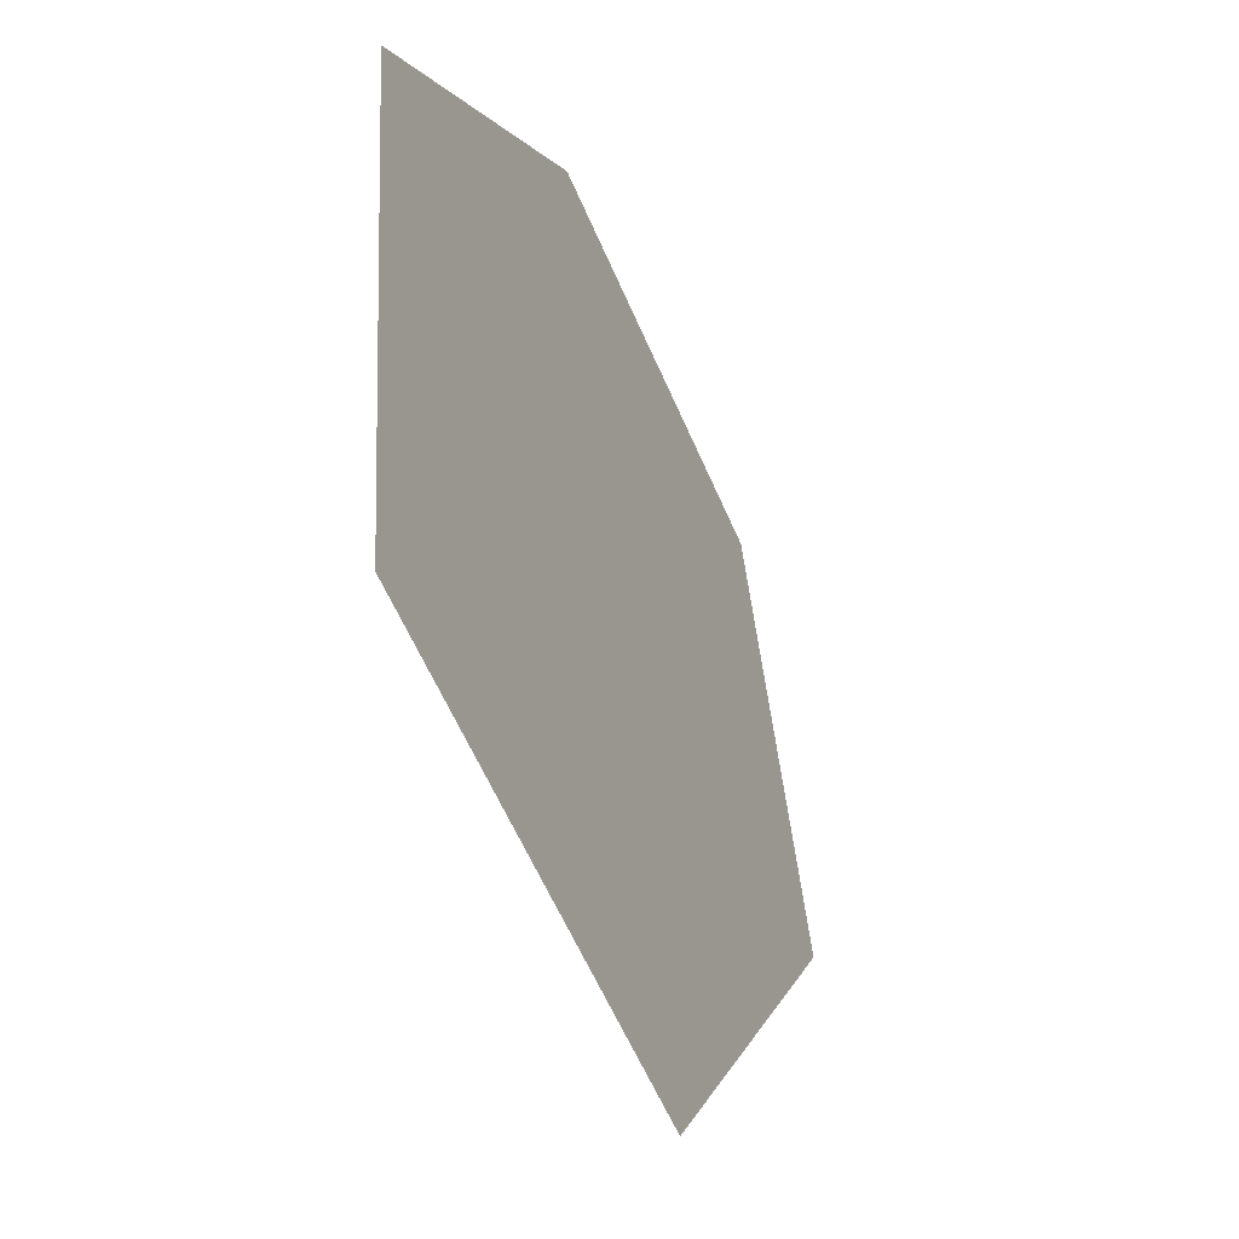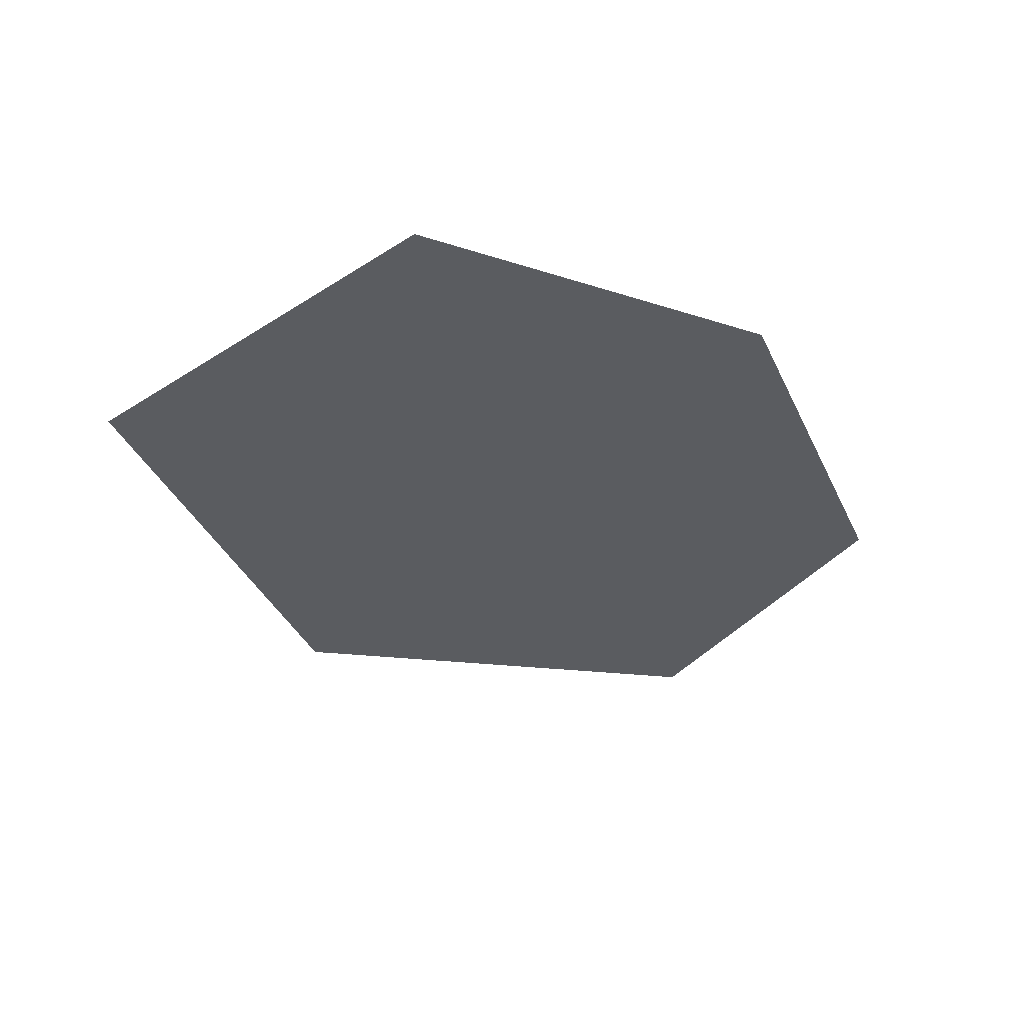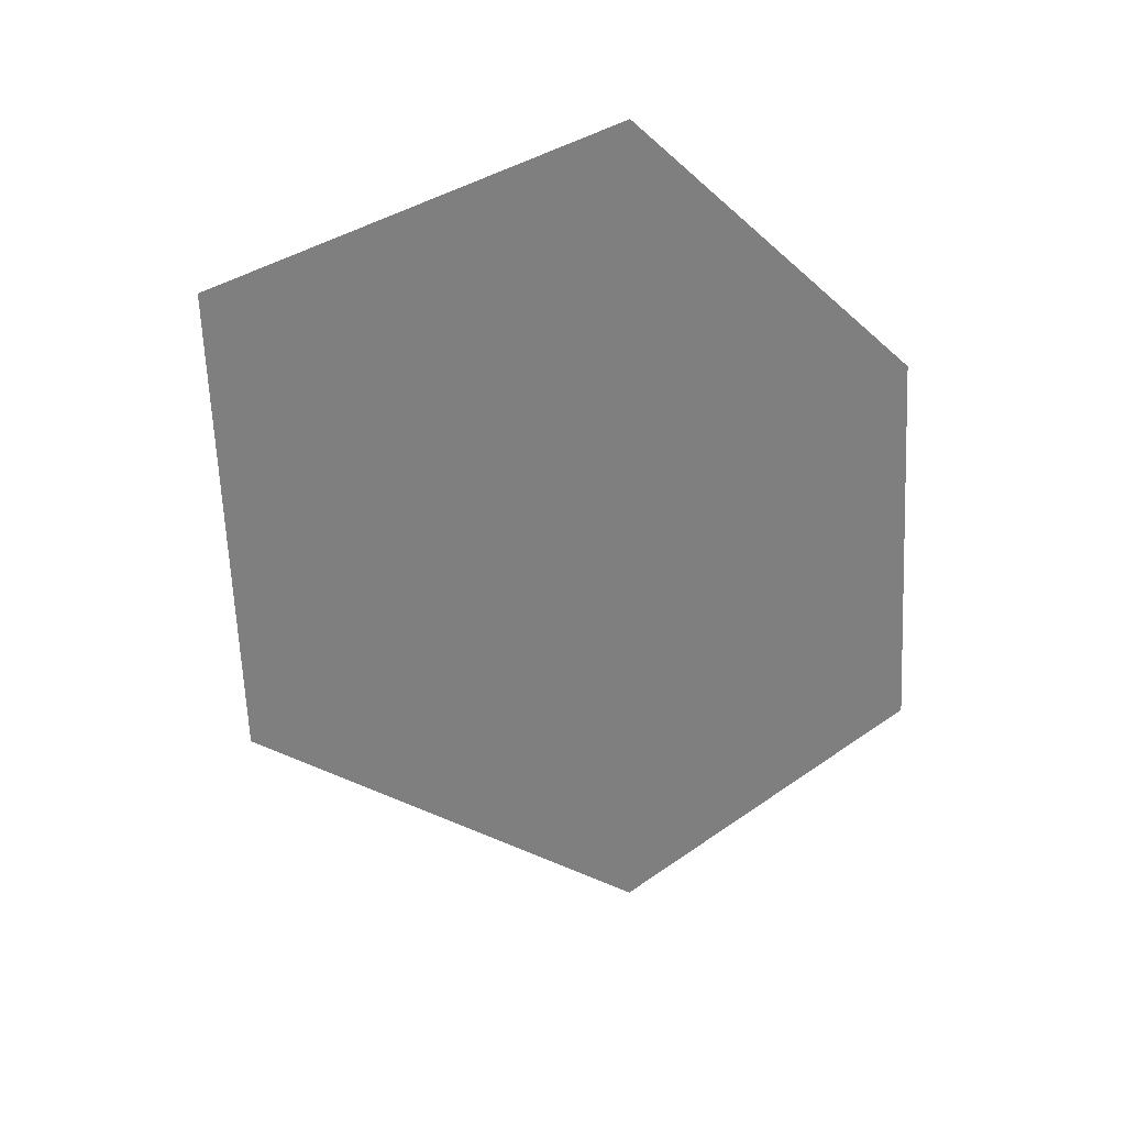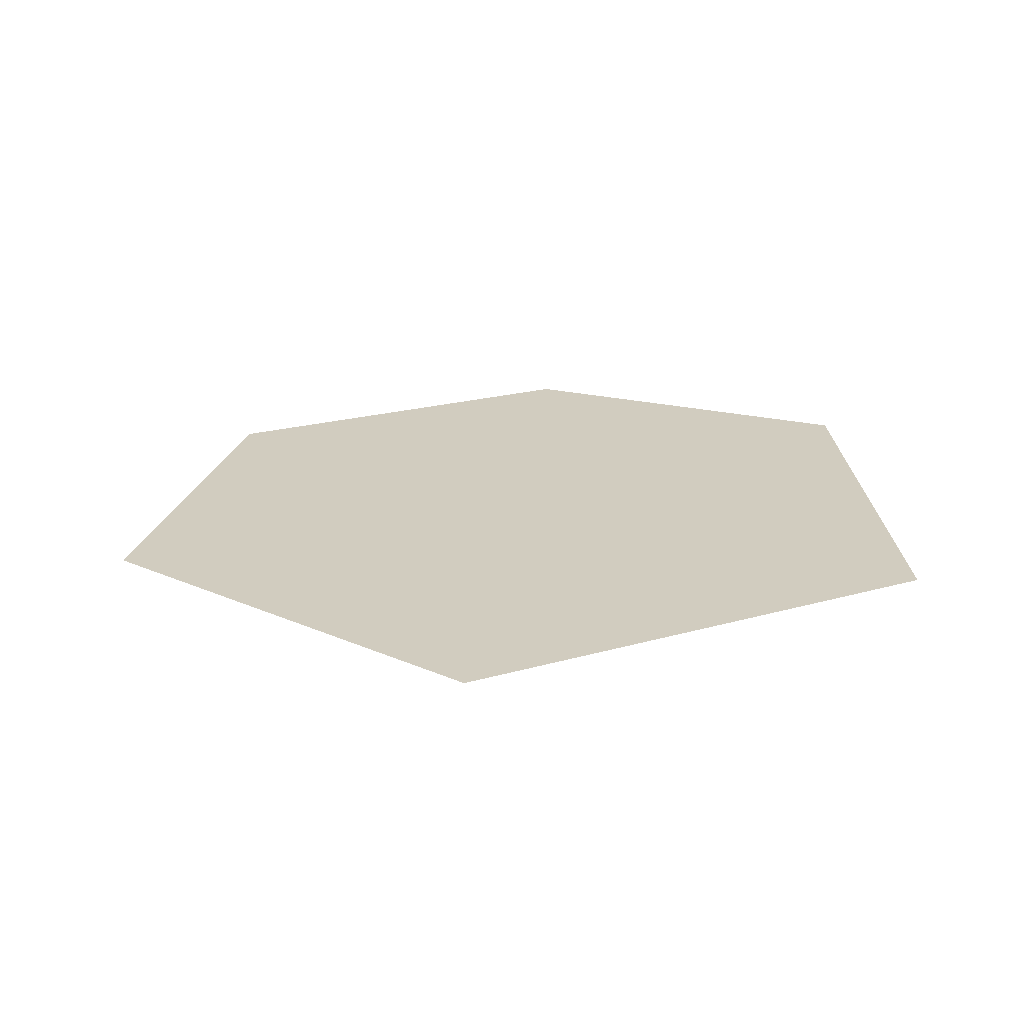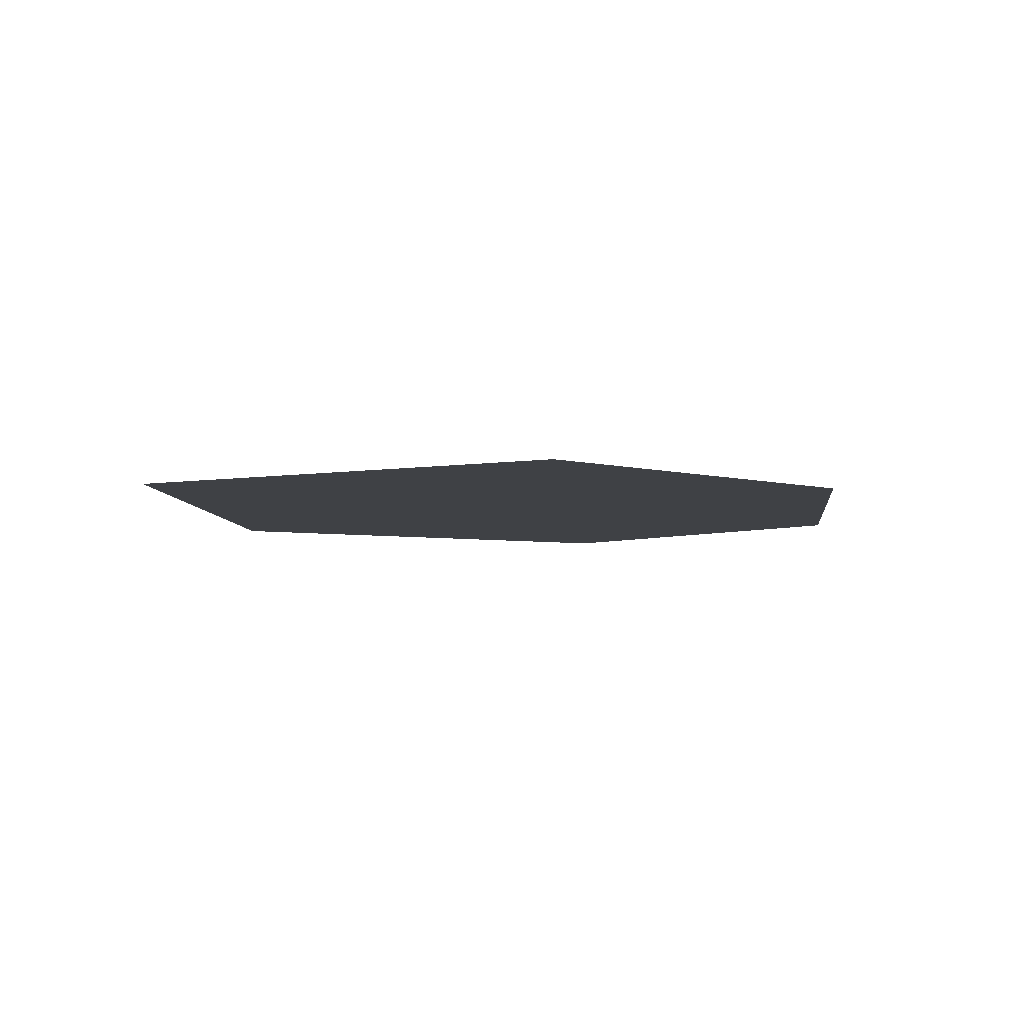
<metadata>
{"format":"obj","ext":"obj","renderer":"f3d","projection":"perspective","resolution":1024,"background":"white","views":[{"elev":-38.2,"azim":112.8,"up":"+Y"},{"elev":-33.8,"azim":125.9,"up":"+Z"},{"elev":-59.9,"azim":107.4,"up":"+Z"},{"elev":23.8,"azim":-9.6,"up":"+Z"},{"elev":-5.7,"azim":110.4,"up":"+Z"}]}
</metadata>
<code>
g EternalTrials
v 0.3502 1.64 0
v 1.582 0.918 0
v 1.421 -0.792 0
v -0.5053 -1.341 0
v -1.158 1.267 0
v -1.736 -0.06999 0
g EternalTrials_0
f 3 2 1
f 1 4 3
f 1 5 4
f 5 6 4

</code>
